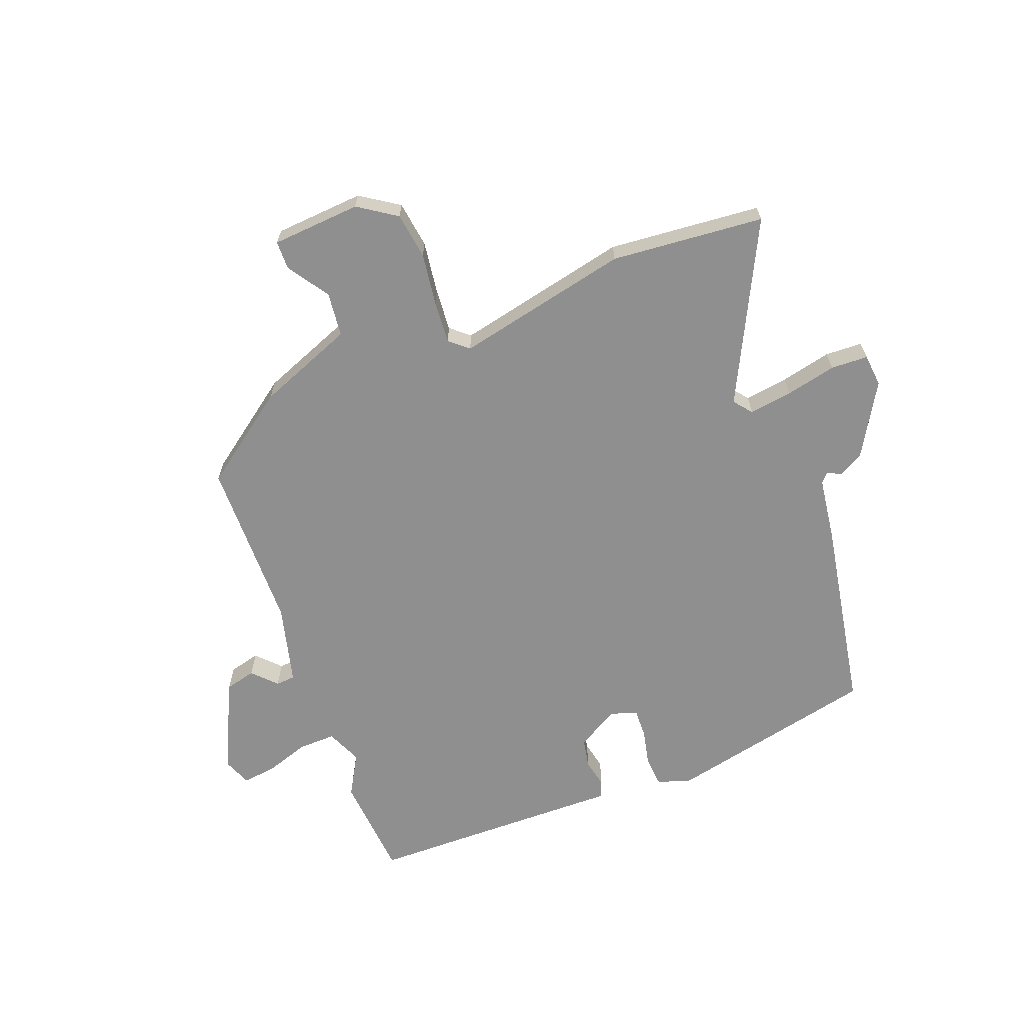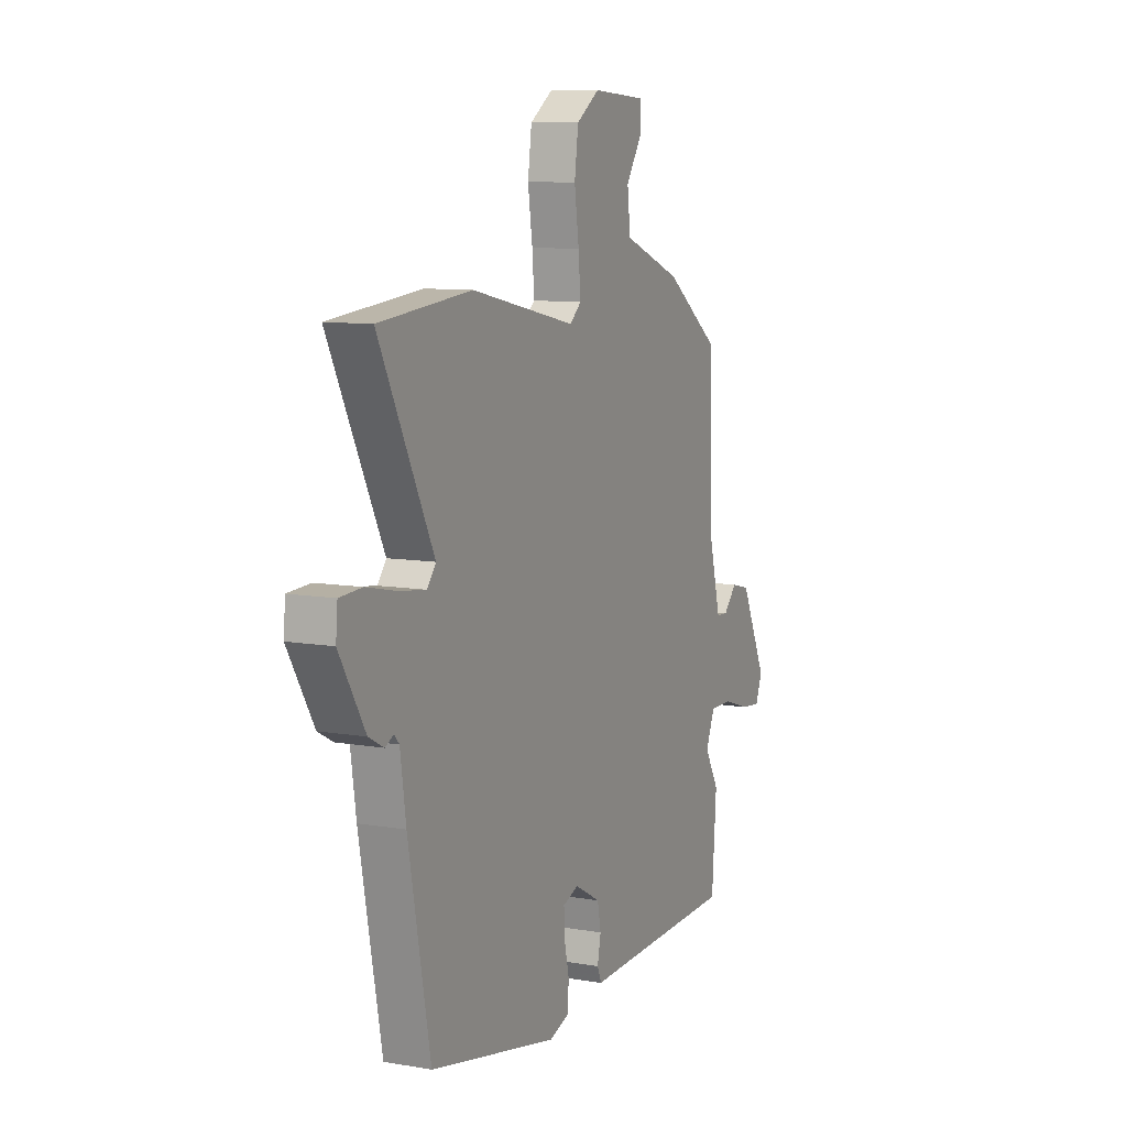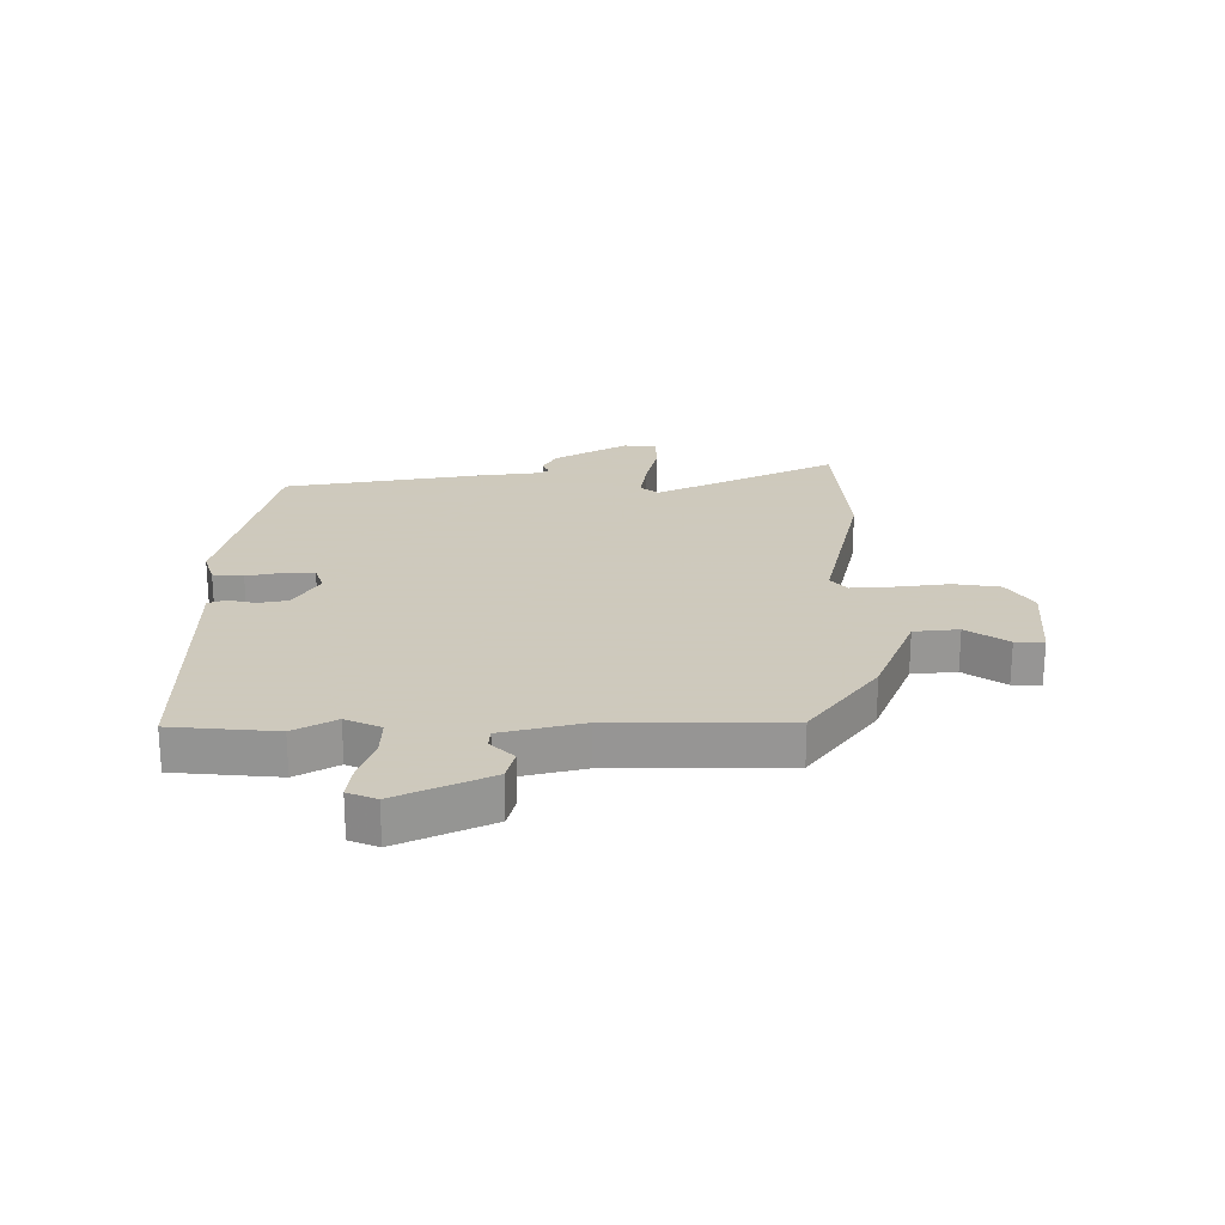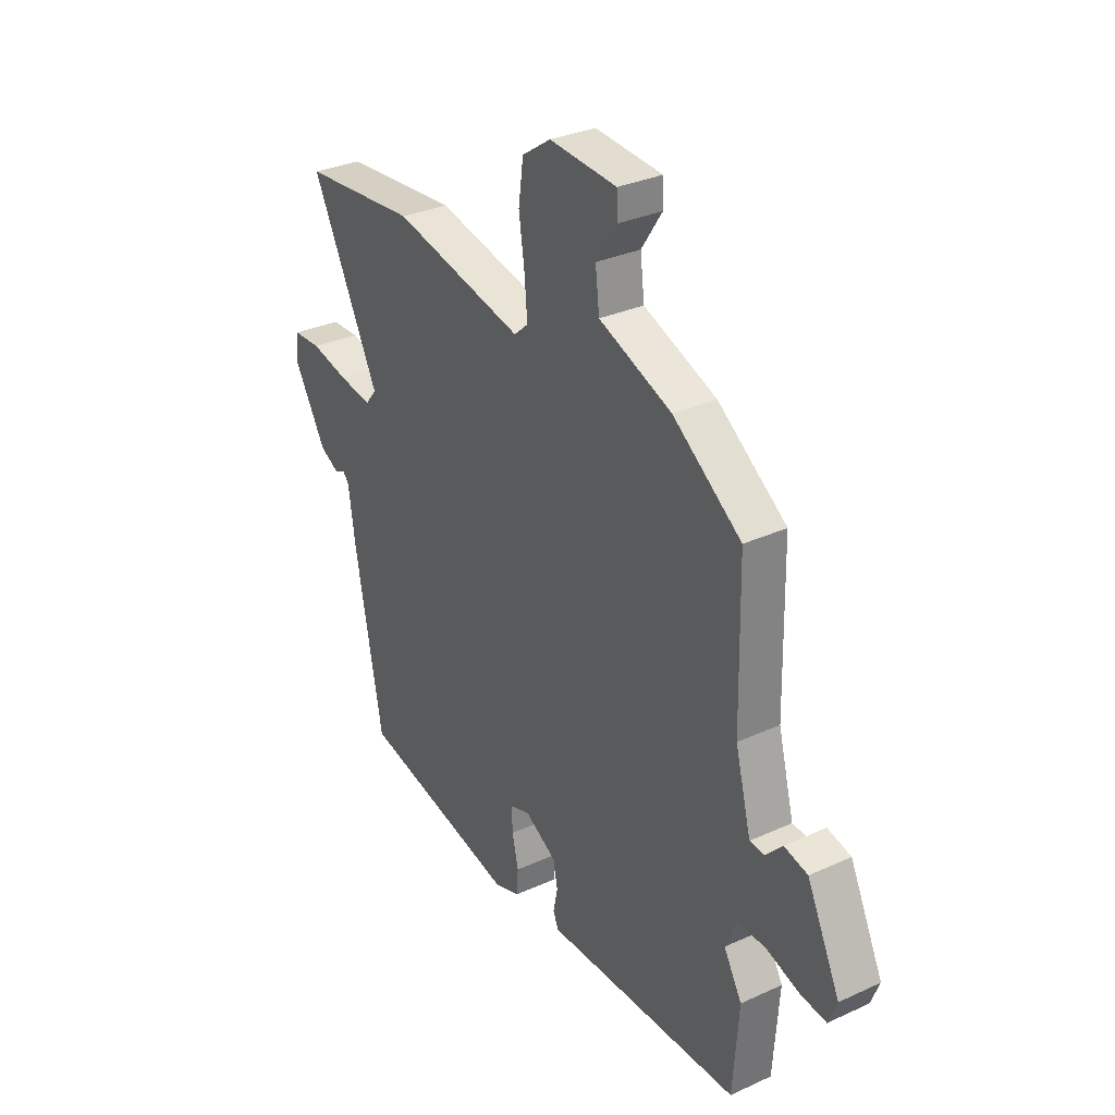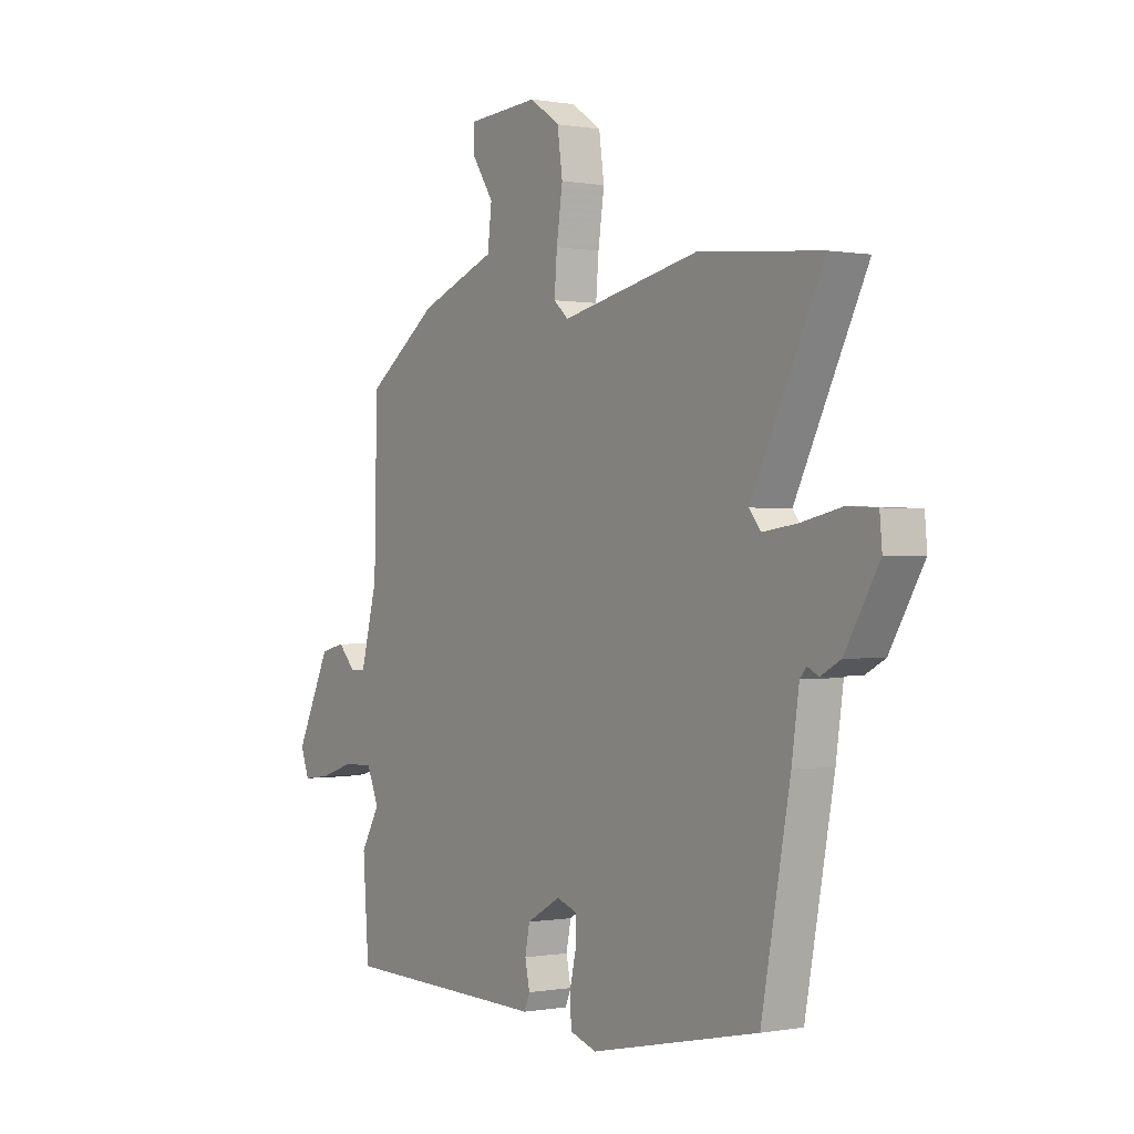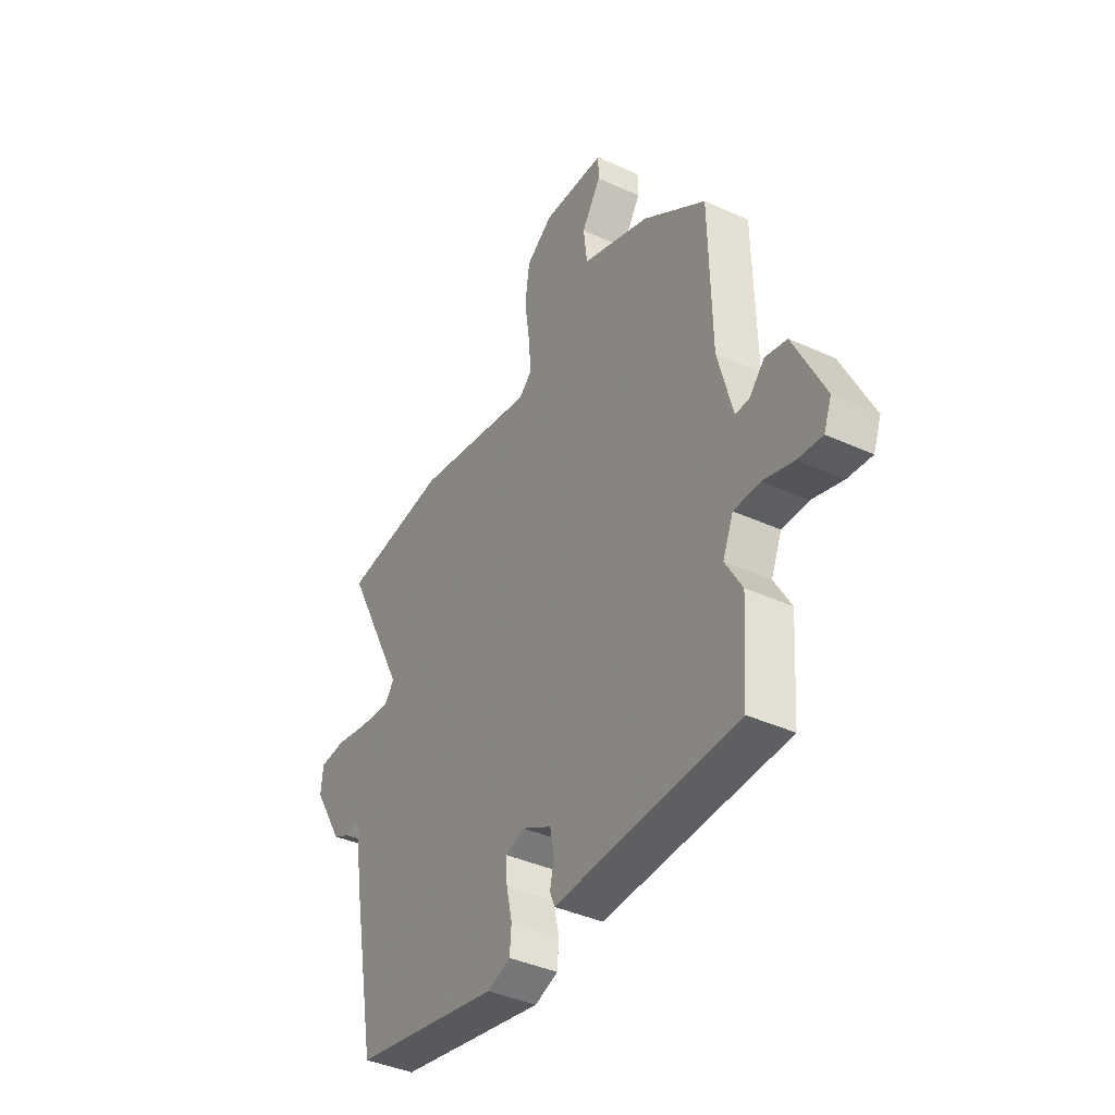
<metadata>
{"format":"obj","ext":"obj","renderer":"f3d","projection":"perspective","resolution":1024,"background":"white","views":[{"elev":-65.4,"azim":21.3,"up":"+Y"},{"elev":9.4,"azim":114.5,"up":"+Z"},{"elev":22.6,"azim":-89.2,"up":"+Y"},{"elev":31.5,"azim":-123.0,"up":"+Z"},{"elev":-0.1,"azim":56.1,"up":"+Z"},{"elev":-40.1,"azim":-119.3,"up":"+Z"}]}
</metadata>
<code>
v -0.499 0.07 -0.507
v -0.512 0.07 -0.329
v -0.471 0.07 -0.258
v -0.497 0.07 -0.197
v -0.561 0.07 -0.198
v -0.635 0.07 -0.222
v -0.694 0.07 -0.229
v -0.713 0.07 -0.18
v -0.638 0.07 -0.024
v -0.585 0.07 -0.011
v -0.547 0.07 -0.051
v -0.514 0.07 -0.049
v -0.478 0.07 0.088
v -0.472 0.07 0.384
v -0.317 0.07 0.496
v -0.151 0.07 0.56
v -0.142 0.07 0.636
v -0.189 0.07 0.707
v -0.188 0.07 0.756
v -0.035 0.07 0.766
v 0.03 0.07 0.722
v 0.041 0.07 0.642
v 0.028 0.07 0.552
v 0.022 0.07 0.479
v 0.054 0.07 0.451
v 0.352 0.07 0.514
v 0.614 0.07 0.489
v 0.46 0.07 0.183
v 0.485 0.07 0.152
v 0.559 0.07 0.162
v 0.646 0.07 0.181
v 0.71 0.07 0.178
v 0.715 0.07 0.122
v 0.642 0.07 -0.001
v 0.599 0.07 -0.024
v 0.575 0.07 -0.012
v 0.561 0.07 -0.028
v 0.545 0.07 -0.139
v 0.483 0.07 -0.47
v 0.121 0.07 -0.547
v 0.064 0.07 -0.528
v 0.06 0.07 -0.476
v 0.074 0.07 -0.414
v 0.076 0.07 -0.364
v 0.031 0.07 -0.348
v -0.042 0.07 -0.389
v -0.052 0.07 -0.44
v -0.042 0.07 -0.488
v -0.054 0.07 -0.517
v -0.131 0.07 -0.515
v -0.499 0 -0.507
v -0.512 0 -0.329
v -0.471 0 -0.258
v -0.497 0 -0.197
v -0.561 0 -0.198
v -0.635 0 -0.222
v -0.694 0 -0.229
v -0.713 0 -0.18
v -0.638 0 -0.024
v -0.585 0 -0.011
v -0.547 0 -0.051
v -0.514 0 -0.049
v -0.478 0 0.088
v -0.472 0 0.384
v -0.317 0 0.496
v -0.151 0 0.56
v -0.142 0 0.636
v -0.189 0 0.707
v -0.188 0 0.756
v -0.035 0 0.766
v 0.03 0 0.722
v 0.041 0 0.642
v 0.028 0 0.552
v 0.022 0 0.479
v 0.054 0 0.451
v 0.352 0 0.514
v 0.614 0 0.489
v 0.46 0 0.183
v 0.485 0 0.152
v 0.559 0 0.162
v 0.646 0 0.181
v 0.71 0 0.178
v 0.715 0 0.122
v 0.642 0 -0.001
v 0.599 0 -0.024
v 0.575 0 -0.012
v 0.561 0 -0.028
v 0.545 0 -0.139
v 0.483 0 -0.47
v 0.121 0 -0.547
v 0.064 0 -0.528
v 0.06 0 -0.476
v 0.074 0 -0.414
v 0.076 0 -0.364
v 0.031 0 -0.348
v -0.042 0 -0.389
v -0.052 0 -0.44
v -0.042 0 -0.488
v -0.054 0 -0.517
v -0.131 0 -0.515
f 47 48 49 50
f 1 2 3
f 50 1 3
f 47 50 3
f 46 47 3
f 45 46 3 4
f 41 42 43
f 40 41 43
f 39 40 43
f 38 39 43
f 37 38 43
f 36 37 43 44
f 34 35 36
f 33 34 36
f 32 33 36
f 31 32 36
f 30 31 36
f 36 44 45
f 30 36 45
f 29 30 45
f 25 26 27 28
f 29 45 4
f 28 29 4
f 25 28 4
f 21 22 23
f 20 21 23
f 19 20 23
f 18 19 23
f 17 18 23
f 16 17 23 24
f 16 24 25
f 15 16 25
f 14 15 25
f 13 14 25
f 9 10 11
f 8 9 11
f 7 8 11
f 6 7 11
f 5 6 11
f 5 11 12
f 4 5 12
f 4 12 13 25
f 100 99 98 97
f 53 52 51
f 53 51 100
f 53 100 97
f 53 97 96
f 54 53 96 95
f 93 92 91
f 93 91 90
f 93 90 89
f 93 89 88
f 93 88 87
f 94 93 87 86
f 86 85 84
f 86 84 83
f 86 83 82
f 86 82 81
f 86 81 80
f 95 94 86
f 95 86 80
f 95 80 79
f 78 77 76 75
f 54 95 79
f 54 79 78
f 54 78 75
f 73 72 71
f 73 71 70
f 73 70 69
f 73 69 68
f 73 68 67
f 74 73 67 66
f 75 74 66
f 75 66 65
f 75 65 64
f 75 64 63
f 61 60 59
f 61 59 58
f 61 58 57
f 61 57 56
f 61 56 55
f 62 61 55
f 62 55 54
f 75 63 62 54
f 1 51 52 2
f 2 52 53 3
f 3 53 54 4
f 4 54 55 5
f 5 55 56 6
f 6 56 57 7
f 7 57 58 8
f 8 58 59 9
f 9 59 60 10
f 10 60 61 11
f 11 61 62 12
f 12 62 63 13
f 13 63 64 14
f 14 64 65 15
f 15 65 66 16
f 16 66 67 17
f 17 67 68 18
f 18 68 69 19
f 19 69 70 20
f 20 70 71 21
f 21 71 72 22
f 22 72 73 23
f 23 73 74 24
f 24 74 75 25
f 25 75 76 26
f 26 76 77 27
f 27 77 78 28
f 28 78 79 29
f 29 79 80 30
f 30 80 81 31
f 31 81 82 32
f 32 82 83 33
f 33 83 84 34
f 34 84 85 35
f 35 85 86 36
f 36 86 87 37
f 37 87 88 38
f 38 88 89 39
f 39 89 90 40
f 40 90 91 41
f 41 91 92 42
f 42 92 93 43
f 43 93 94 44
f 44 94 95 45
f 45 95 96 46
f 46 96 97 47
f 47 97 98 48
f 48 98 99 49
f 49 99 100 50
f 50 100 51 1

</code>
